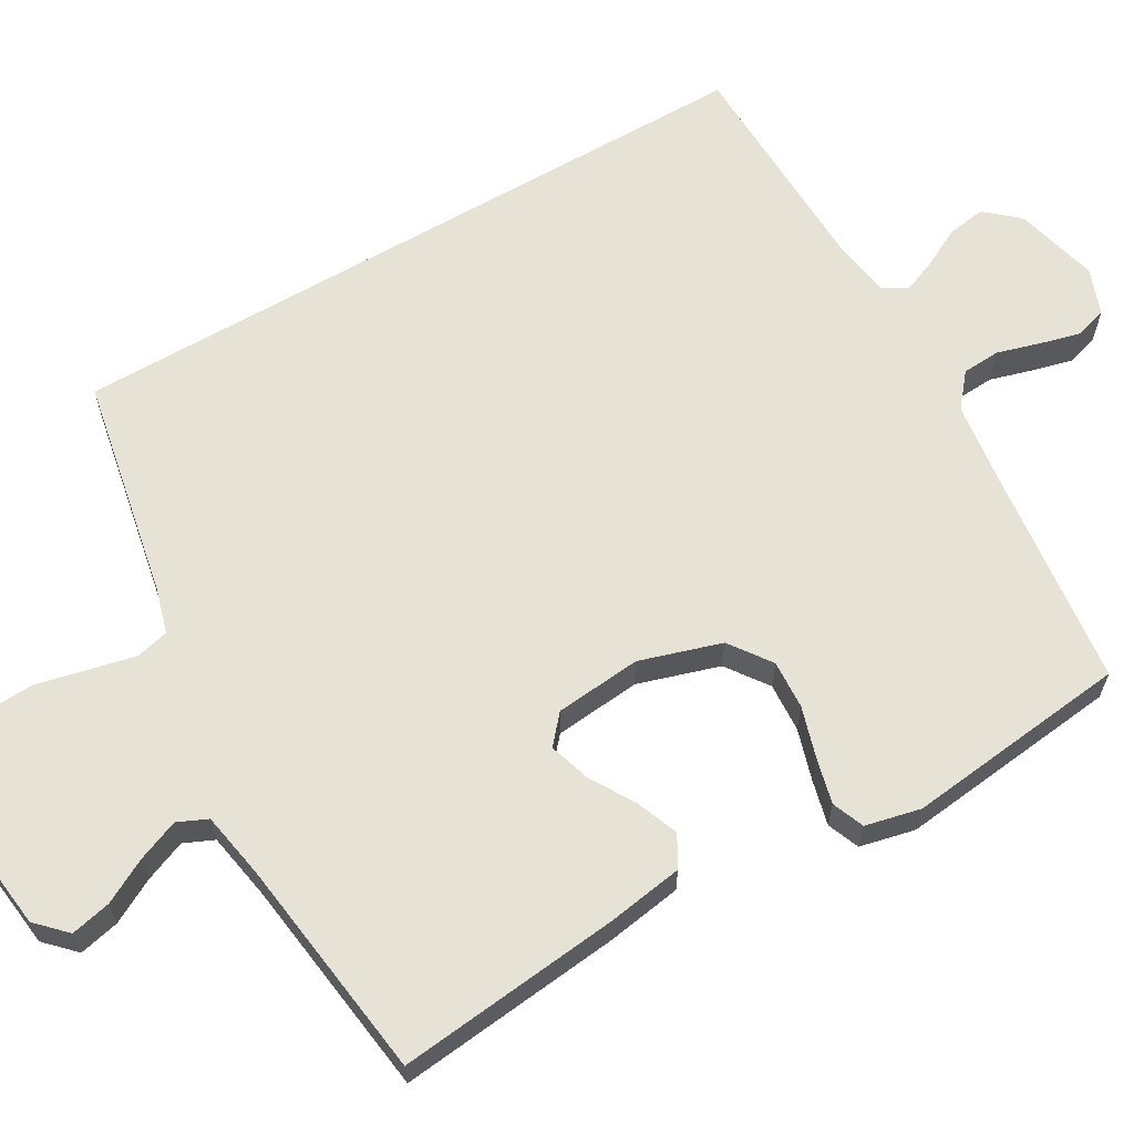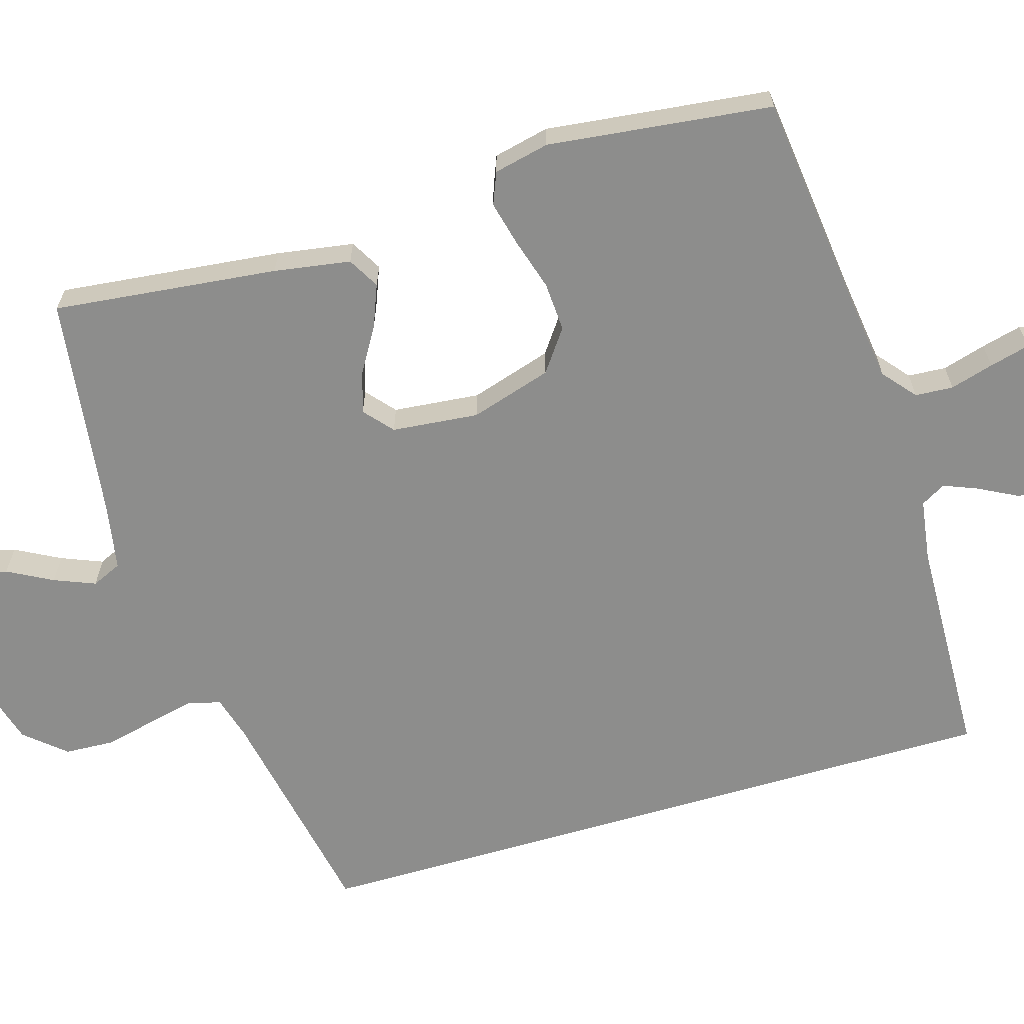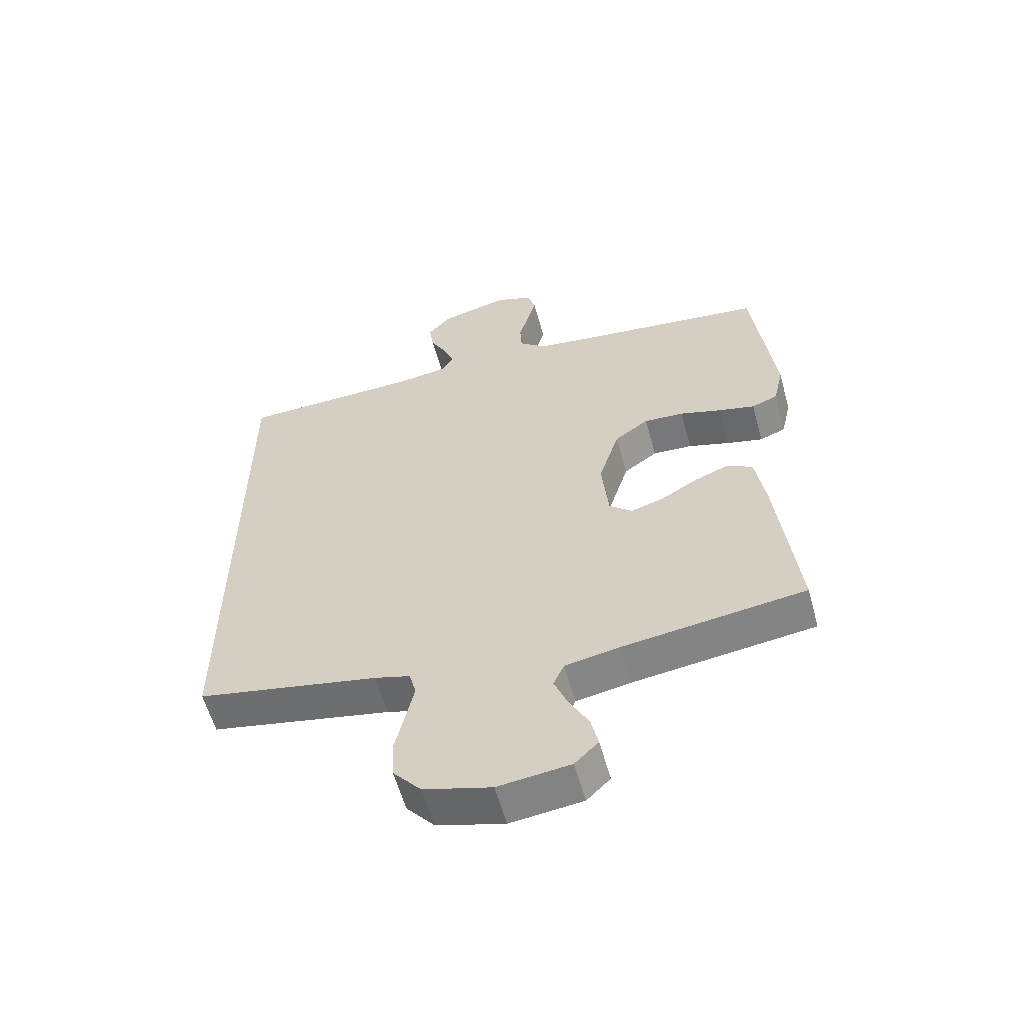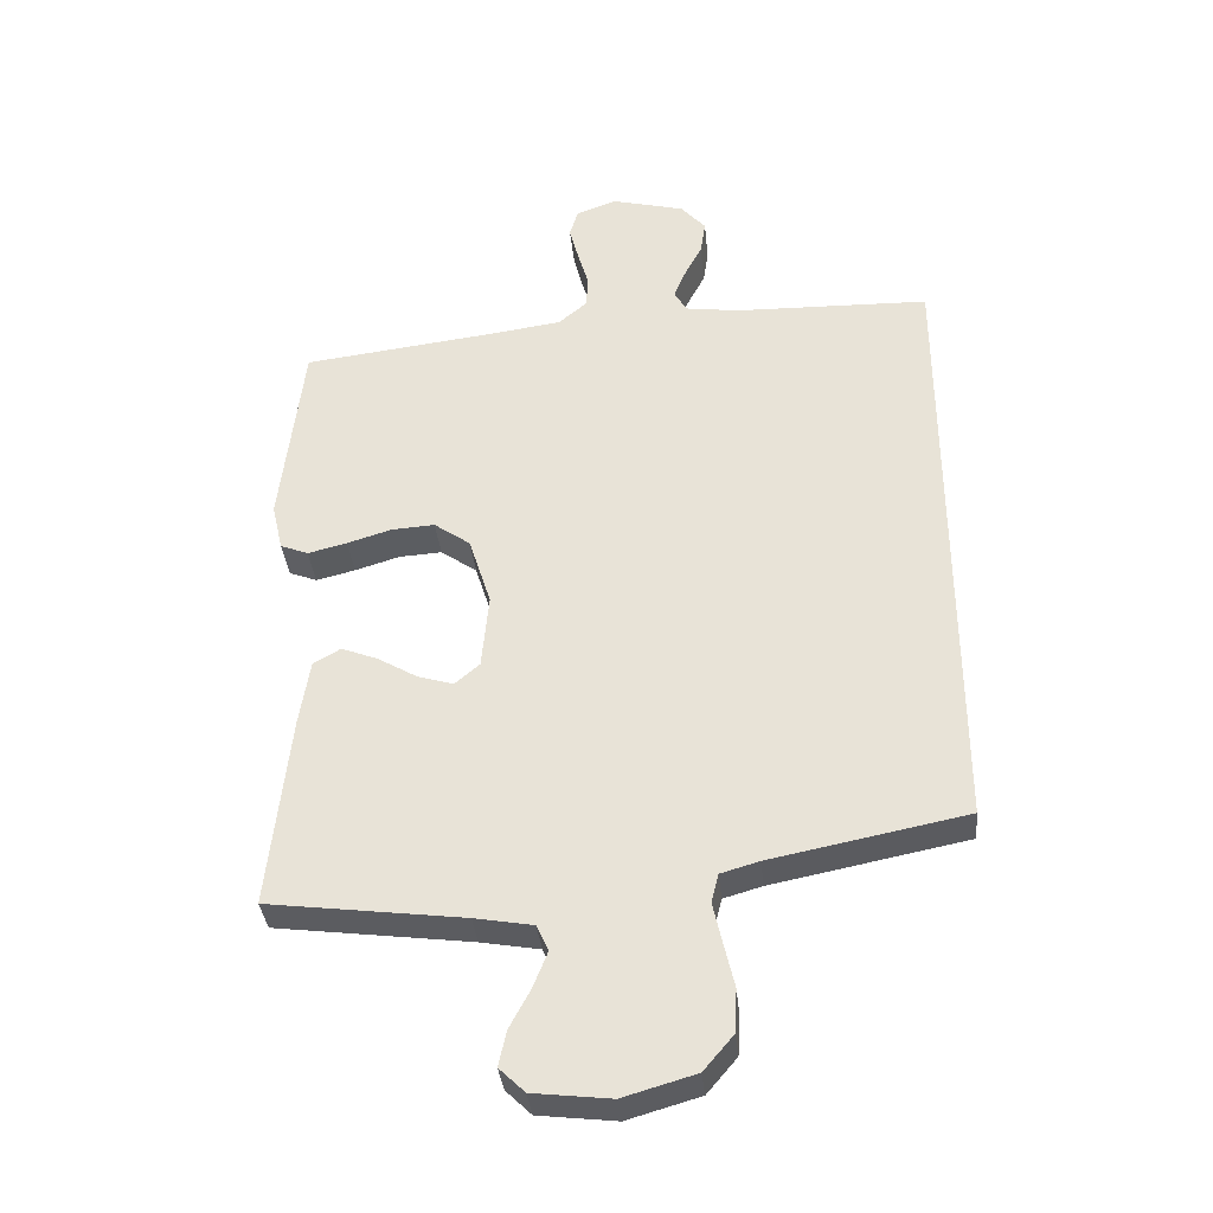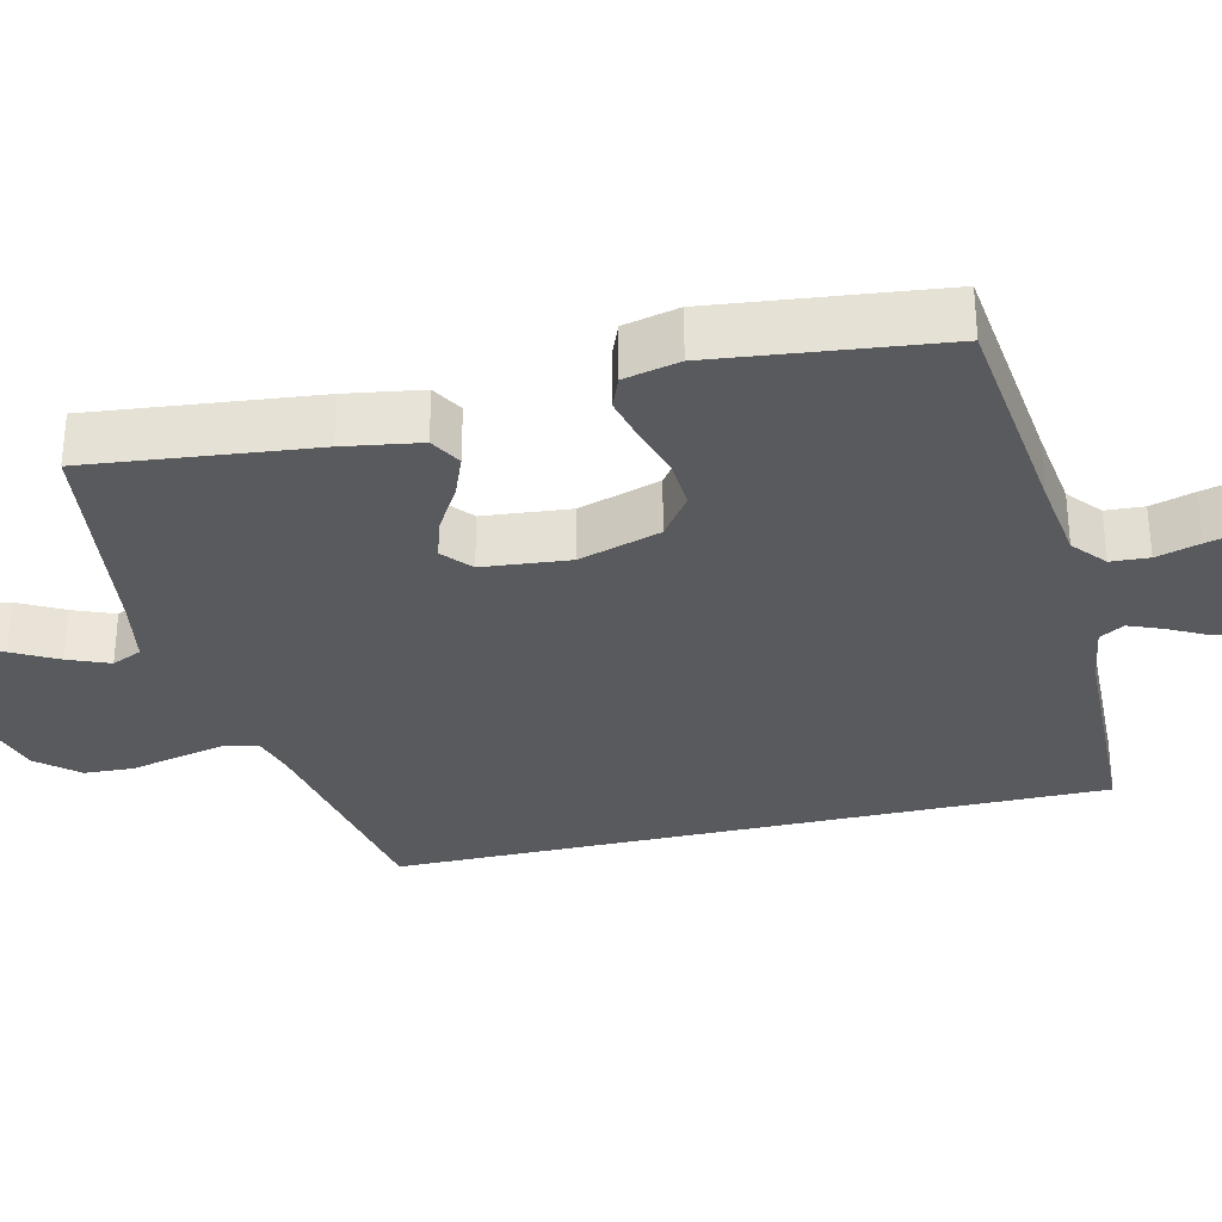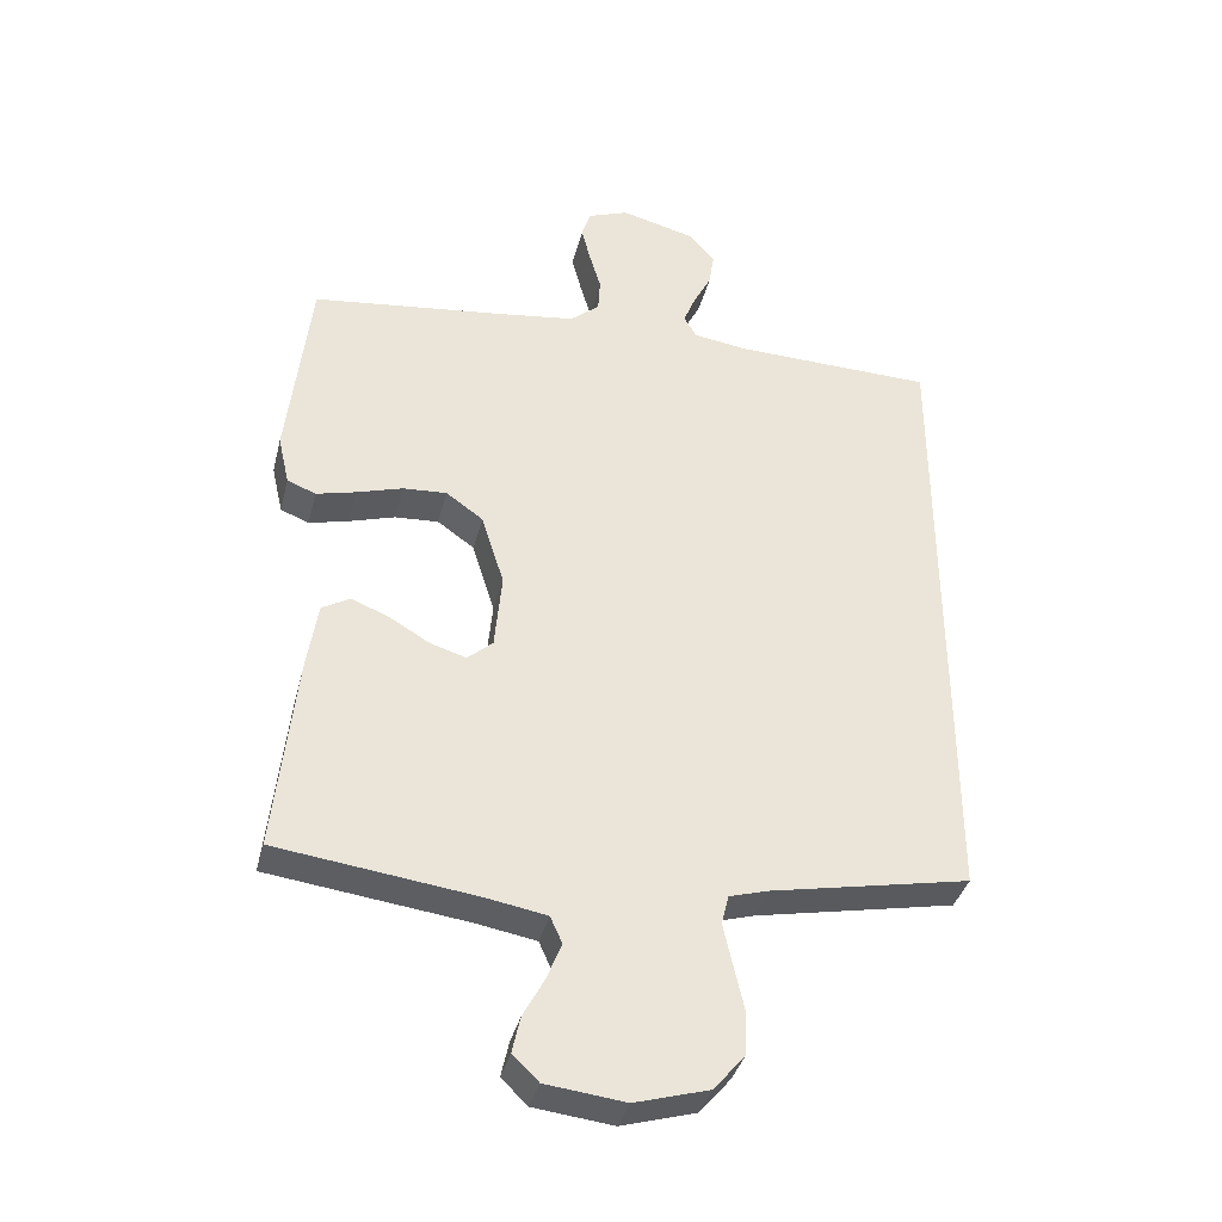
<metadata>
{"format":"obj","ext":"obj","renderer":"f3d","projection":"perspective","resolution":1024,"background":"white","views":[{"elev":63.4,"azim":-120.2,"up":"+Y"},{"elev":-64.5,"azim":-73.6,"up":"+Y"},{"elev":-58.9,"azim":-164.6,"up":"+Z"},{"elev":-35.9,"azim":5.7,"up":"+Z"},{"elev":-31.7,"azim":-76.8,"up":"+Y"},{"elev":-37.1,"azim":-13.8,"up":"+Z"}]}
</metadata>
<code>
v -0.5 0.07 0.5
v -0.2 0.07 0.536
v -0.091 0.07 0.551
v -0.047 0.07 0.588
v -0.044 0.07 0.639
v -0.061 0.07 0.697
v -0.075 0.07 0.751
v -0.062 0.07 0.794
v 0 0.07 0.817
v 0.113 0.07 0.788
v 0.151 0.07 0.744
v 0.143 0.07 0.692
v 0.116 0.07 0.64
v 0.098 0.07 0.595
v 0.117 0.07 0.562
v 0.2 0.07 0.55
v 0.5 0.07 0.542
v 0.5 0.07 -0.413
v 0.2 0.07 -0.472
v 0.141 0.07 -0.489
v 0.13 0.07 -0.533
v 0.144 0.07 -0.595
v 0.16 0.07 -0.664
v 0.157 0.07 -0.73
v 0.111 0.07 -0.784
v 0 0.07 -0.816
v -0.119 0.07 -0.802
v -0.158 0.07 -0.764
v -0.146 0.07 -0.71
v -0.114 0.07 -0.65
v -0.092 0.07 -0.595
v -0.11 0.07 -0.555
v -0.2 0.07 -0.539
v -0.5 0.07 -0.5
v -0.468 0.07 -0.2
v -0.452 0.07 -0.098
v -0.41 0.07 -0.074
v -0.354 0.07 -0.096
v -0.293 0.07 -0.132
v -0.238 0.07 -0.149
v -0.2 0.07 -0.116
v -0.189 0.07 0
v -0.223 0.07 0.109
v -0.279 0.07 0.149
v -0.345 0.07 0.145
v -0.414 0.07 0.124
v -0.474 0.07 0.109
v -0.517 0.07 0.126
v -0.534 0.07 0.2
v -0.5 0 0.5
v -0.2 0 0.536
v -0.091 0 0.551
v -0.047 0 0.588
v -0.044 0 0.639
v -0.061 0 0.697
v -0.075 0 0.751
v -0.062 0 0.794
v 0 0 0.817
v 0.113 0 0.788
v 0.151 0 0.744
v 0.143 0 0.692
v 0.116 0 0.64
v 0.098 0 0.595
v 0.117 0 0.562
v 0.2 0 0.55
v 0.5 0 0.542
v 0.5 0 -0.413
v 0.2 0 -0.472
v 0.141 0 -0.489
v 0.13 0 -0.533
v 0.144 0 -0.595
v 0.16 0 -0.664
v 0.157 0 -0.73
v 0.111 0 -0.784
v 0 0 -0.816
v -0.119 0 -0.802
v -0.158 0 -0.764
v -0.146 0 -0.71
v -0.114 0 -0.65
v -0.092 0 -0.595
v -0.11 0 -0.555
v -0.2 0 -0.539
v -0.5 0 -0.5
v -0.468 0 -0.2
v -0.452 0 -0.098
v -0.41 0 -0.074
v -0.354 0 -0.096
v -0.293 0 -0.132
v -0.238 0 -0.149
v -0.2 0 -0.116
v -0.189 0 0
v -0.223 0 0.109
v -0.279 0 0.149
v -0.345 0 0.145
v -0.414 0 0.124
v -0.474 0 0.109
v -0.517 0 0.126
v -0.534 0 0.2
f 49 1 2
f 48 49 2
f 47 48 2
f 46 47 2
f 45 46 2
f 44 45 2 3
f 43 44 3 4
f 42 43 4
f 41 42 4
f 37 38 39
f 36 37 39
f 35 36 39
f 34 35 39
f 33 34 39
f 32 33 39 40
f 31 32 40 41
f 28 29 30
f 27 28 30
f 26 27 30
f 25 26 30
f 24 25 30
f 23 24 30
f 22 23 30
f 21 22 30 31
f 31 41 4
f 21 31 4
f 20 21 4
f 16 17 18 19
f 15 16 19 20
f 11 12 13
f 10 11 13
f 9 10 13
f 8 9 13
f 7 8 13
f 6 7 13
f 5 6 13
f 5 13 14
f 14 15 20
f 5 14 20
f 4 5 20
f 51 50 98
f 51 98 97
f 51 97 96
f 51 96 95
f 51 95 94
f 52 51 94 93
f 53 52 93 92
f 53 92 91
f 53 91 90
f 88 87 86
f 88 86 85
f 88 85 84
f 88 84 83
f 88 83 82
f 89 88 82 81
f 90 89 81 80
f 79 78 77
f 79 77 76
f 79 76 75
f 79 75 74
f 79 74 73
f 79 73 72
f 79 72 71
f 80 79 71 70
f 53 90 80
f 53 80 70
f 53 70 69
f 68 67 66 65
f 69 68 65 64
f 62 61 60
f 62 60 59
f 62 59 58
f 62 58 57
f 62 57 56
f 62 56 55
f 62 55 54
f 63 62 54
f 69 64 63
f 69 63 54
f 69 54 53
f 1 50 51 2
f 2 51 52 3
f 3 52 53 4
f 4 53 54 5
f 5 54 55 6
f 6 55 56 7
f 7 56 57 8
f 8 57 58 9
f 9 58 59 10
f 10 59 60 11
f 11 60 61 12
f 12 61 62 13
f 13 62 63 14
f 14 63 64 15
f 15 64 65 16
f 16 65 66 17
f 17 66 67 18
f 18 67 68 19
f 19 68 69 20
f 20 69 70 21
f 21 70 71 22
f 22 71 72 23
f 23 72 73 24
f 24 73 74 25
f 25 74 75 26
f 26 75 76 27
f 27 76 77 28
f 28 77 78 29
f 29 78 79 30
f 30 79 80 31
f 31 80 81 32
f 32 81 82 33
f 33 82 83 34
f 34 83 84 35
f 35 84 85 36
f 36 85 86 37
f 37 86 87 38
f 38 87 88 39
f 39 88 89 40
f 40 89 90 41
f 41 90 91 42
f 42 91 92 43
f 43 92 93 44
f 44 93 94 45
f 45 94 95 46
f 46 95 96 47
f 47 96 97 48
f 48 97 98 49
f 49 98 50 1

</code>
